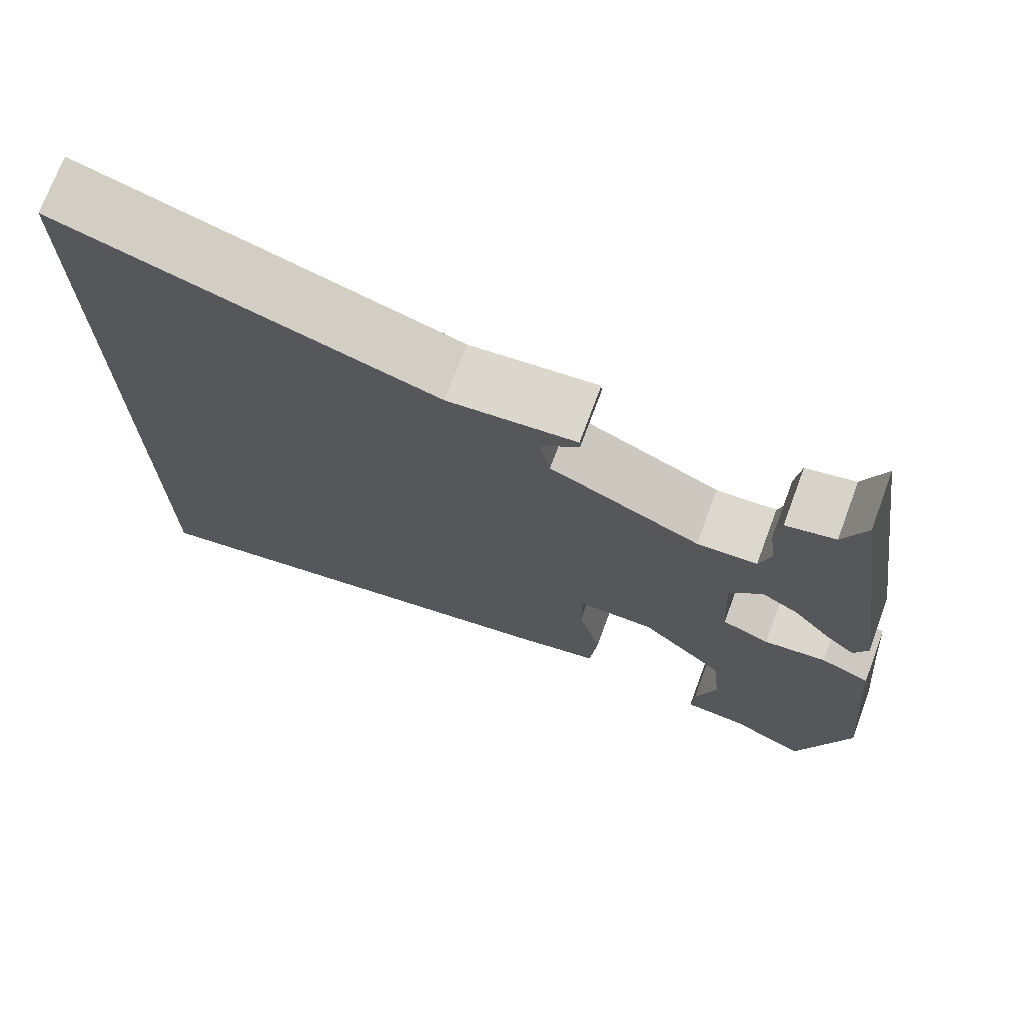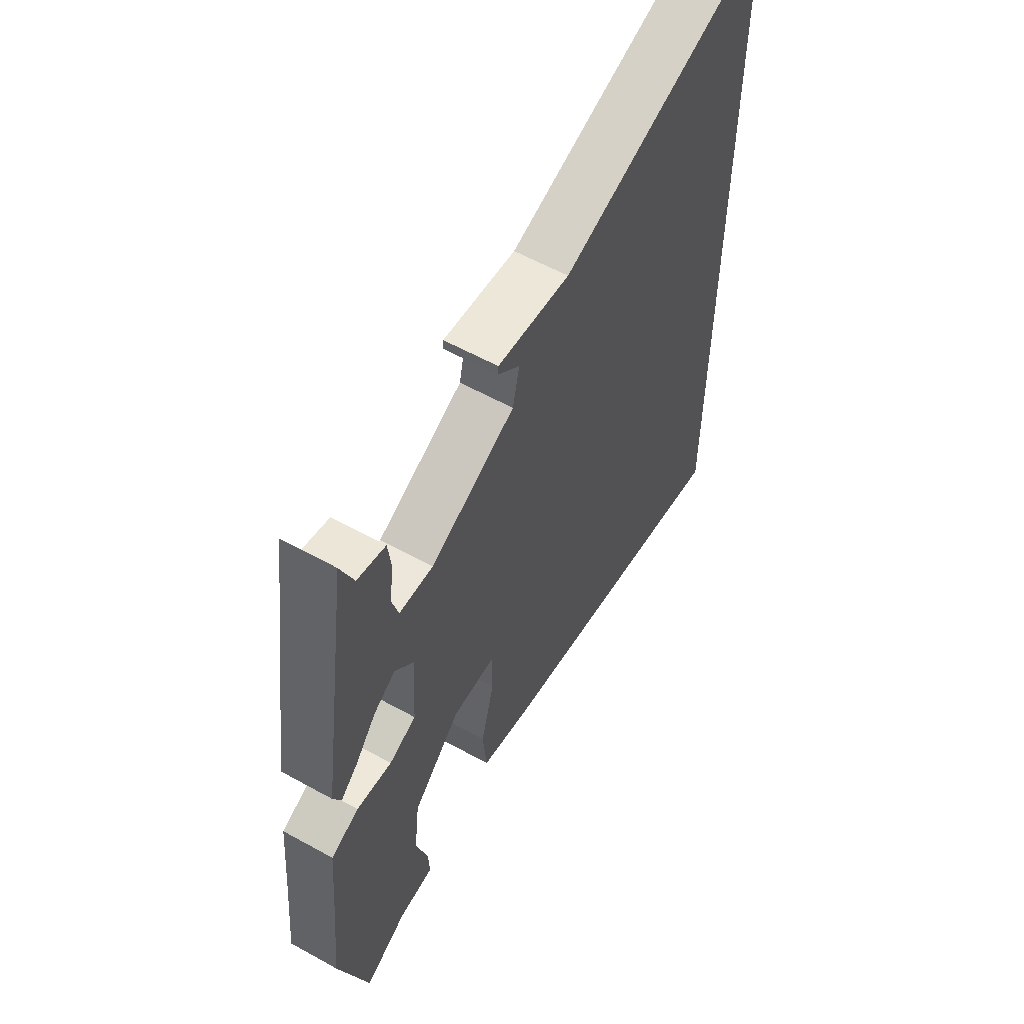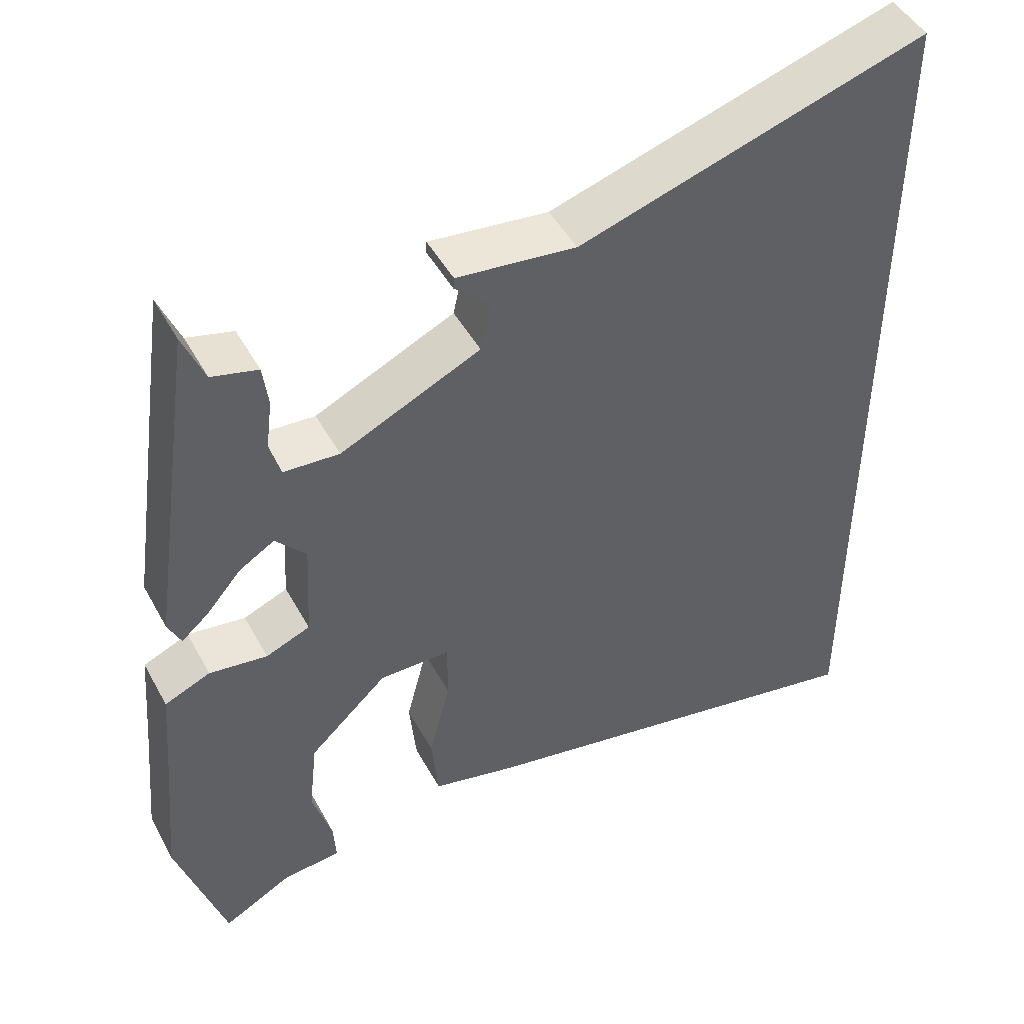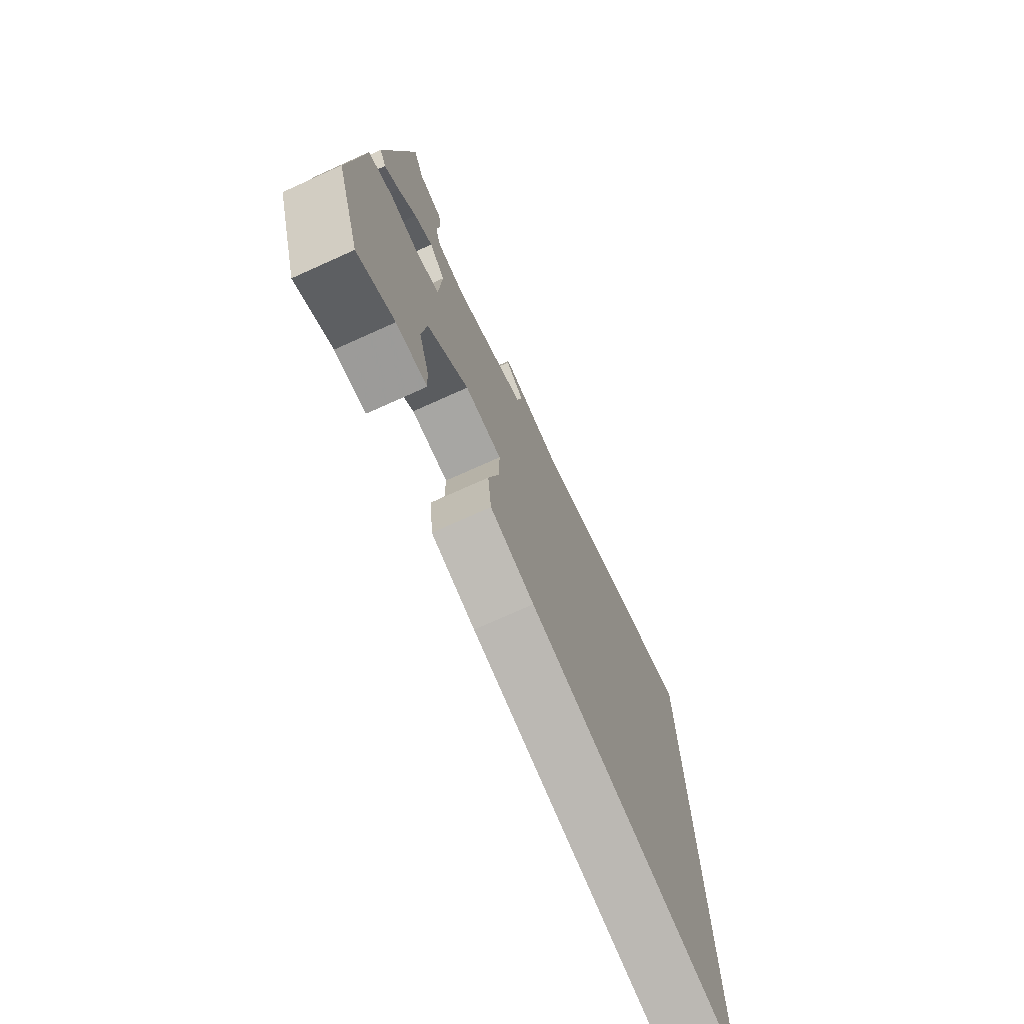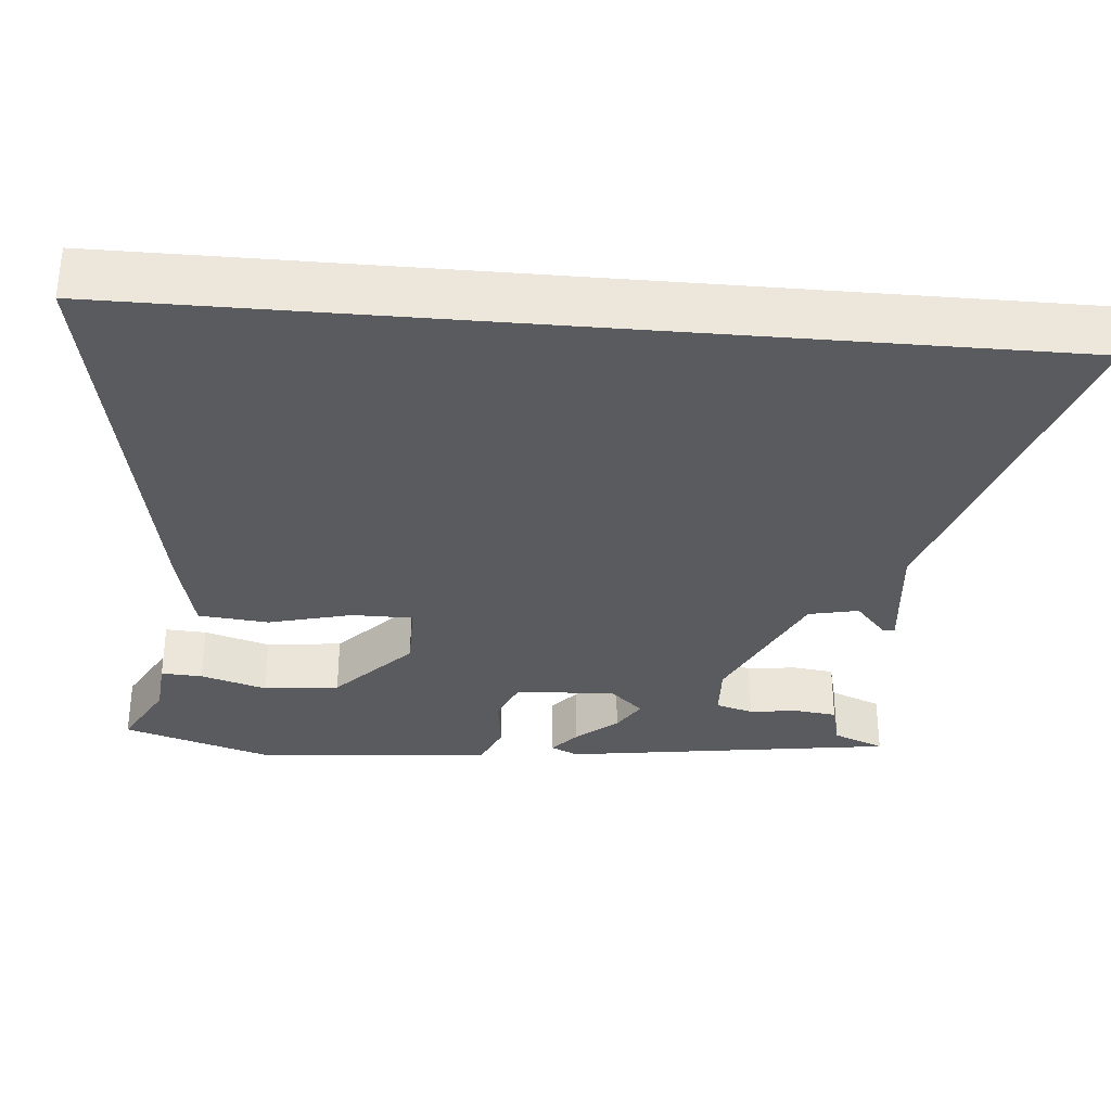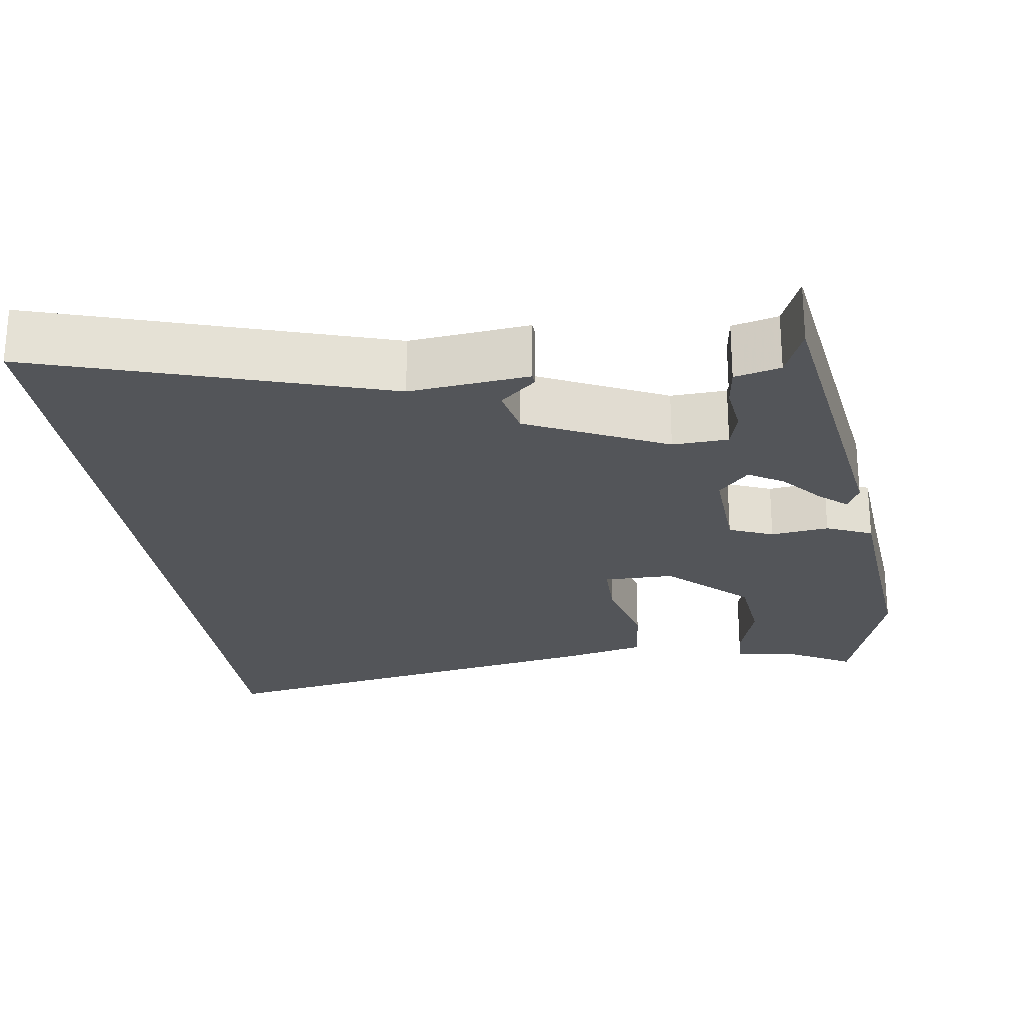
<metadata>
{"format":"obj","ext":"obj","renderer":"f3d","projection":"perspective","resolution":1024,"background":"white","views":[{"elev":72.7,"azim":20.4,"up":"+Z"},{"elev":58.4,"azim":119.8,"up":"+Z"},{"elev":47.0,"azim":152.5,"up":"+Z"},{"elev":-74.2,"azim":114.2,"up":"+Z"},{"elev":-32.5,"azim":-95.0,"up":"+Y"},{"elev":-24.5,"azim":8.2,"up":"+Y"}]}
</metadata>
<code>
v 0.544 0.07 -0.36
v 0.481 0.07 -0.56
v 0.39 0.07 -0.51
v 0.314 0.07 -0.503
v 0.317 0.07 -0.449
v 0.343 0.07 -0.363
v 0.332 0.07 -0.263
v 0.229 0.07 -0.166
v 0.136 0.07 -0.166
v 0.136 0.07 -0.246
v 0.164 0.07 -0.355
v 0.155 0.07 -0.447
v 0.044 0.07 -0.473
v -0.5 0.07 -0.573
v -0.5 0.07 0.599
v -0.044 0.07 0.456
v 0.113 0.07 0.473
v 0.114 0.07 0.458
v 0.067 0.07 0.416
v 0.081 0.07 0.351
v 0.264 0.07 0.265
v 0.337 0.07 0.269
v 0.351 0.07 0.318
v 0.343 0.07 0.383
v 0.35 0.07 0.437
v 0.41 0.07 0.452
v 0.438 0.07 0.52
v 0.501 0.07 0.085
v 0.484 0.07 0.049
v 0.448 0.07 0.08
v 0.402 0.07 0.134
v 0.356 0.07 0.162
v 0.316 0.07 0.118
v 0.323 0.07 -0.013
v 0.381 0.07 -0.037
v 0.457 0.07 -0.027
v 0.517 0.07 -0.053
v 0.528 0.07 -0.186
v 0.544 0 -0.36
v 0.481 0 -0.56
v 0.39 0 -0.51
v 0.314 0 -0.503
v 0.317 0 -0.449
v 0.343 0 -0.363
v 0.332 0 -0.263
v 0.229 0 -0.166
v 0.136 0 -0.166
v 0.136 0 -0.246
v 0.164 0 -0.355
v 0.155 0 -0.447
v 0.044 0 -0.473
v -0.5 0 -0.573
v -0.5 0 0.599
v -0.044 0 0.456
v 0.113 0 0.473
v 0.114 0 0.458
v 0.067 0 0.416
v 0.081 0 0.351
v 0.264 0 0.265
v 0.337 0 0.269
v 0.351 0 0.318
v 0.343 0 0.383
v 0.35 0 0.437
v 0.41 0 0.452
v 0.438 0 0.52
v 0.501 0 0.085
v 0.484 0 0.049
v 0.448 0 0.08
v 0.402 0 0.134
v 0.356 0 0.162
v 0.316 0 0.118
v 0.323 0 -0.013
v 0.381 0 -0.037
v 0.457 0 -0.027
v 0.517 0 -0.053
v 0.528 0 -0.186
f 35 36 37 38
f 1 2 3
f 38 1 3
f 35 38 3
f 34 35 3
f 29 30 31
f 28 29 31
f 27 28 31
f 26 27 31
f 25 26 31
f 24 25 31
f 23 24 31
f 22 23 31 32
f 21 22 32 33
f 16 17 18 19
f 16 19 20
f 15 16 20
f 13 14 15
f 12 13 15
f 11 12 15
f 10 11 15
f 9 10 15 20
f 21 33 34
f 20 21 34
f 9 20 34
f 8 9 34
f 4 5 6
f 3 4 6
f 34 3 6 7
f 7 8 34
f 76 75 74 73
f 41 40 39
f 41 39 76
f 41 76 73
f 41 73 72
f 69 68 67
f 69 67 66
f 69 66 65
f 69 65 64
f 69 64 63
f 69 63 62
f 69 62 61
f 70 69 61 60
f 71 70 60 59
f 57 56 55 54
f 58 57 54
f 58 54 53
f 53 52 51
f 53 51 50
f 53 50 49
f 53 49 48
f 58 53 48 47
f 72 71 59
f 72 59 58
f 72 58 47
f 72 47 46
f 44 43 42
f 44 42 41
f 45 44 41 72
f 72 46 45
f 1 39 40 2
f 2 40 41 3
f 3 41 42 4
f 4 42 43 5
f 5 43 44 6
f 6 44 45 7
f 7 45 46 8
f 8 46 47 9
f 9 47 48 10
f 10 48 49 11
f 11 49 50 12
f 12 50 51 13
f 13 51 52 14
f 14 52 53 15
f 15 53 54 16
f 16 54 55 17
f 17 55 56 18
f 18 56 57 19
f 19 57 58 20
f 20 58 59 21
f 21 59 60 22
f 22 60 61 23
f 23 61 62 24
f 24 62 63 25
f 25 63 64 26
f 26 64 65 27
f 27 65 66 28
f 28 66 67 29
f 29 67 68 30
f 30 68 69 31
f 31 69 70 32
f 32 70 71 33
f 33 71 72 34
f 34 72 73 35
f 35 73 74 36
f 36 74 75 37
f 37 75 76 38
f 38 76 39 1

</code>
